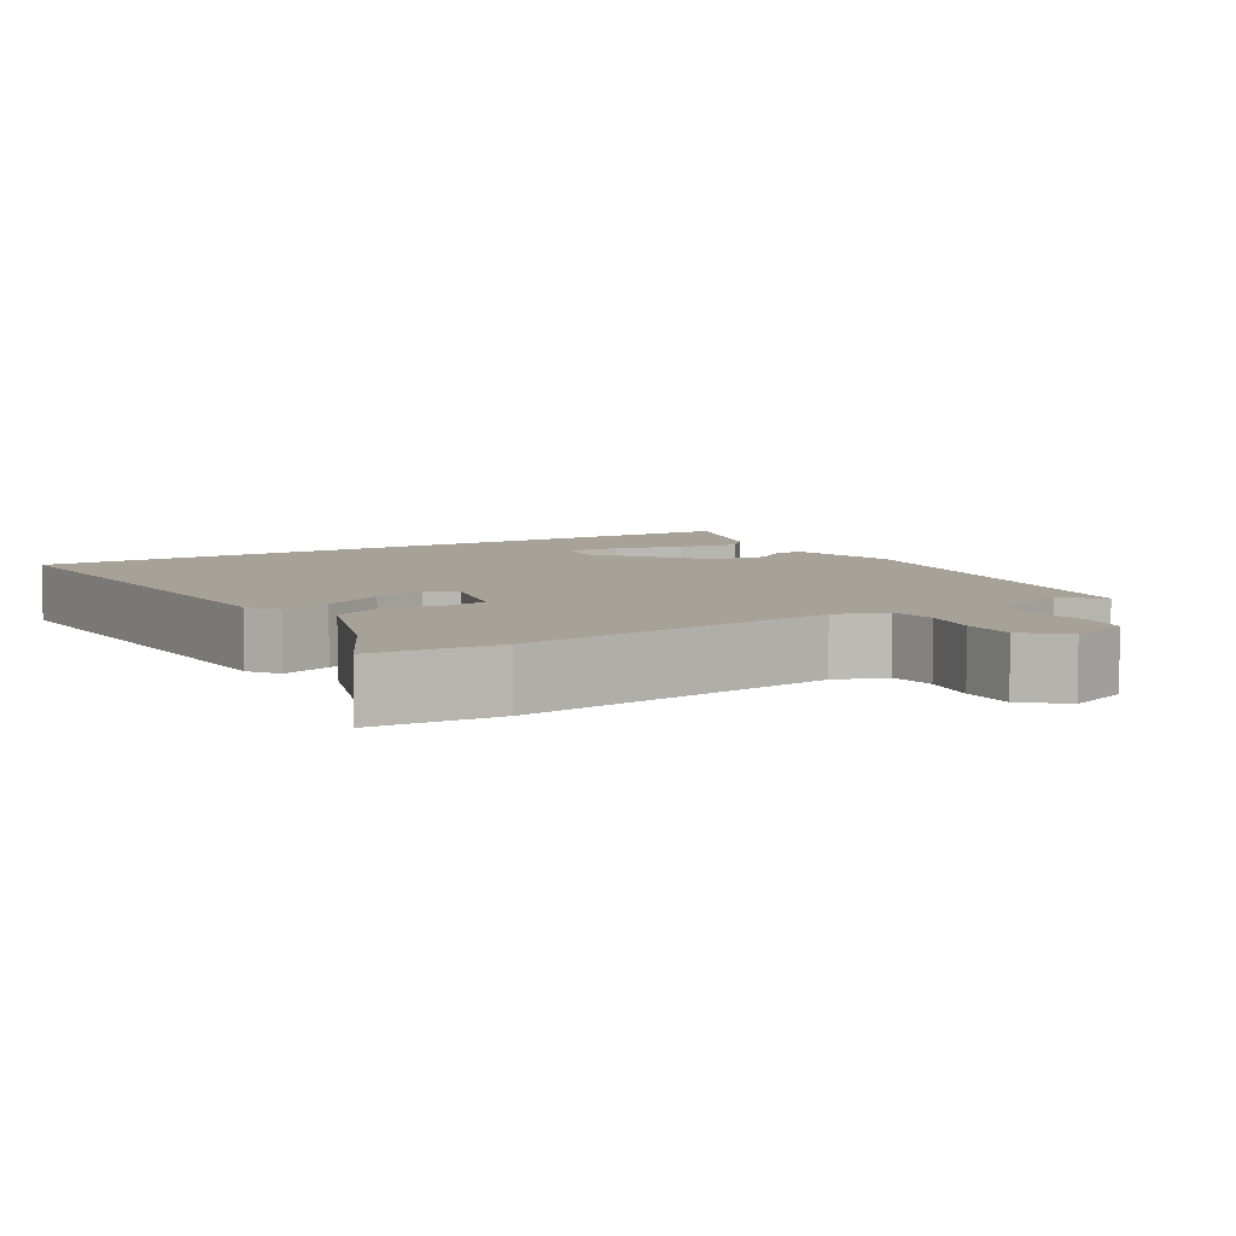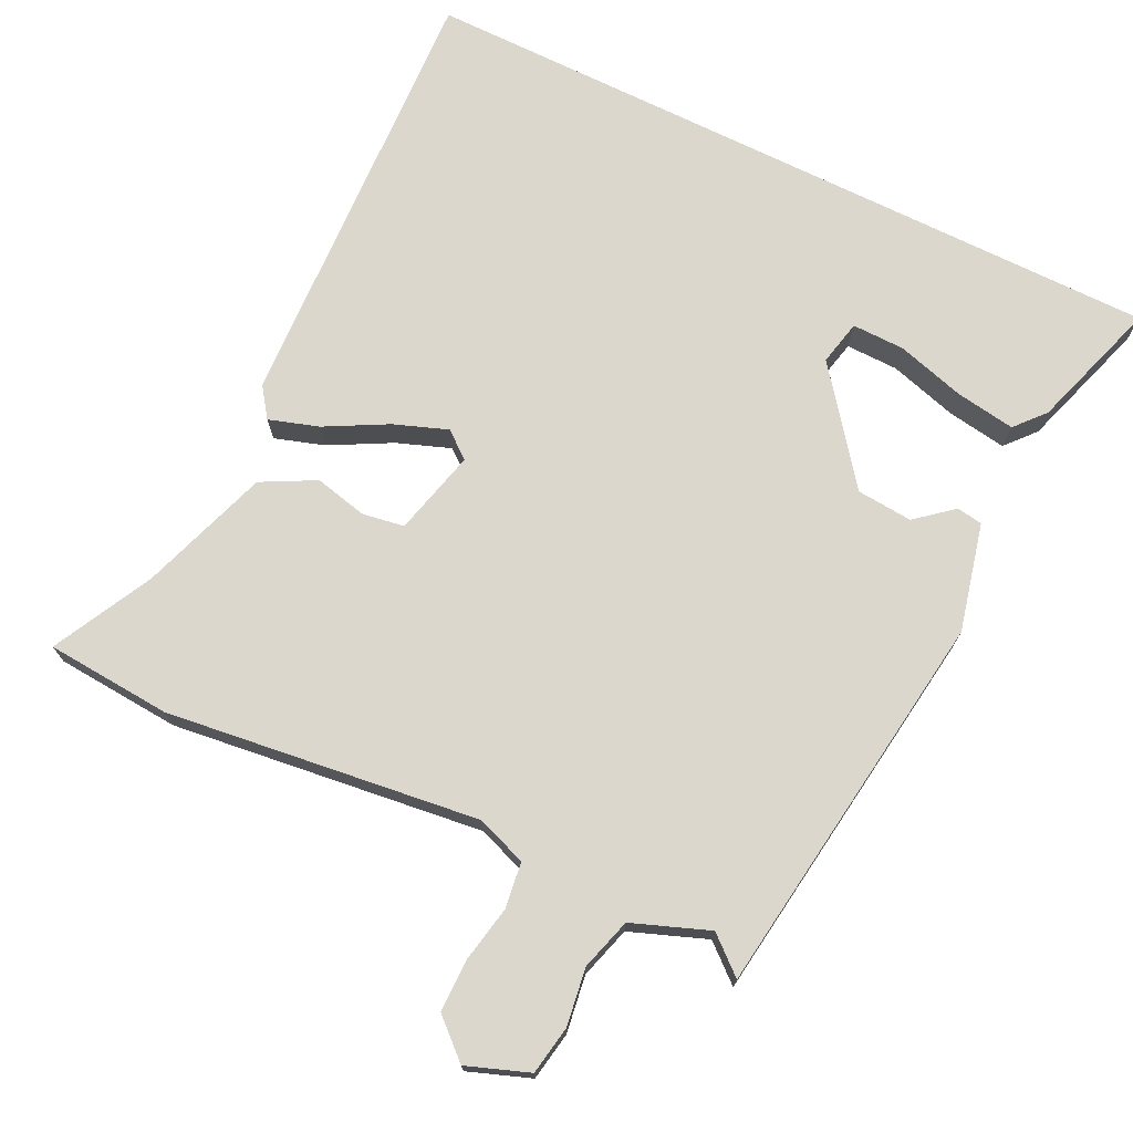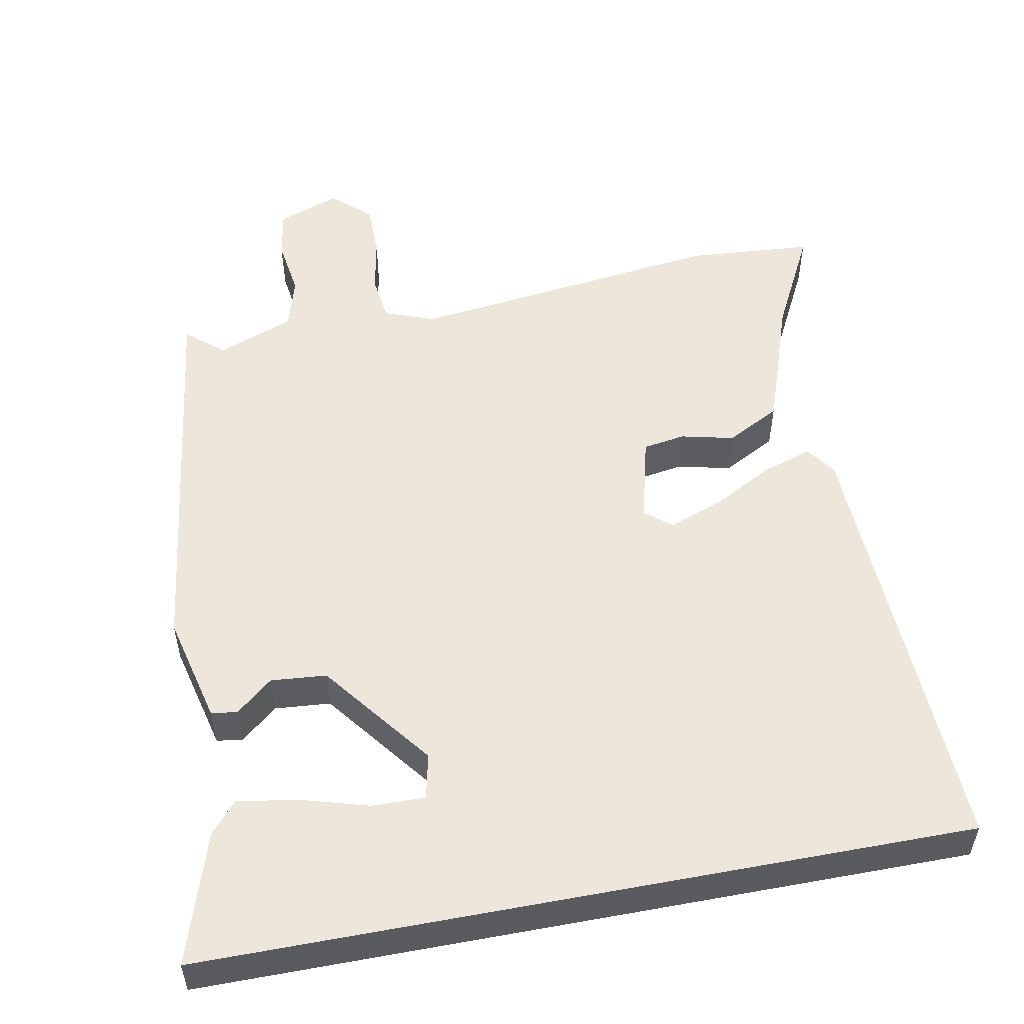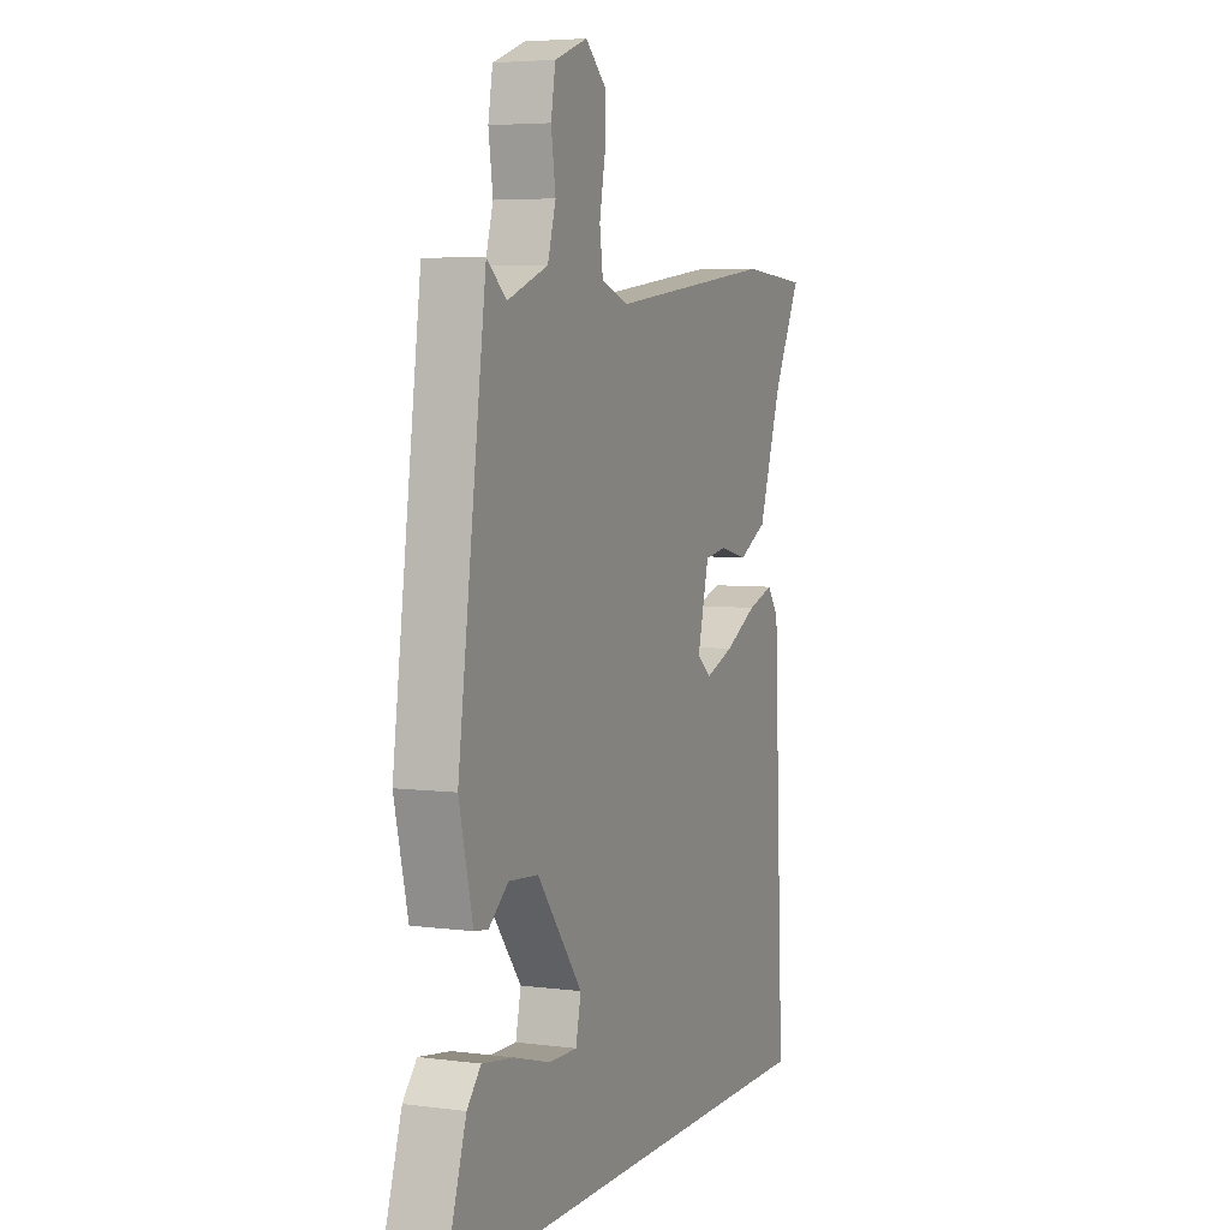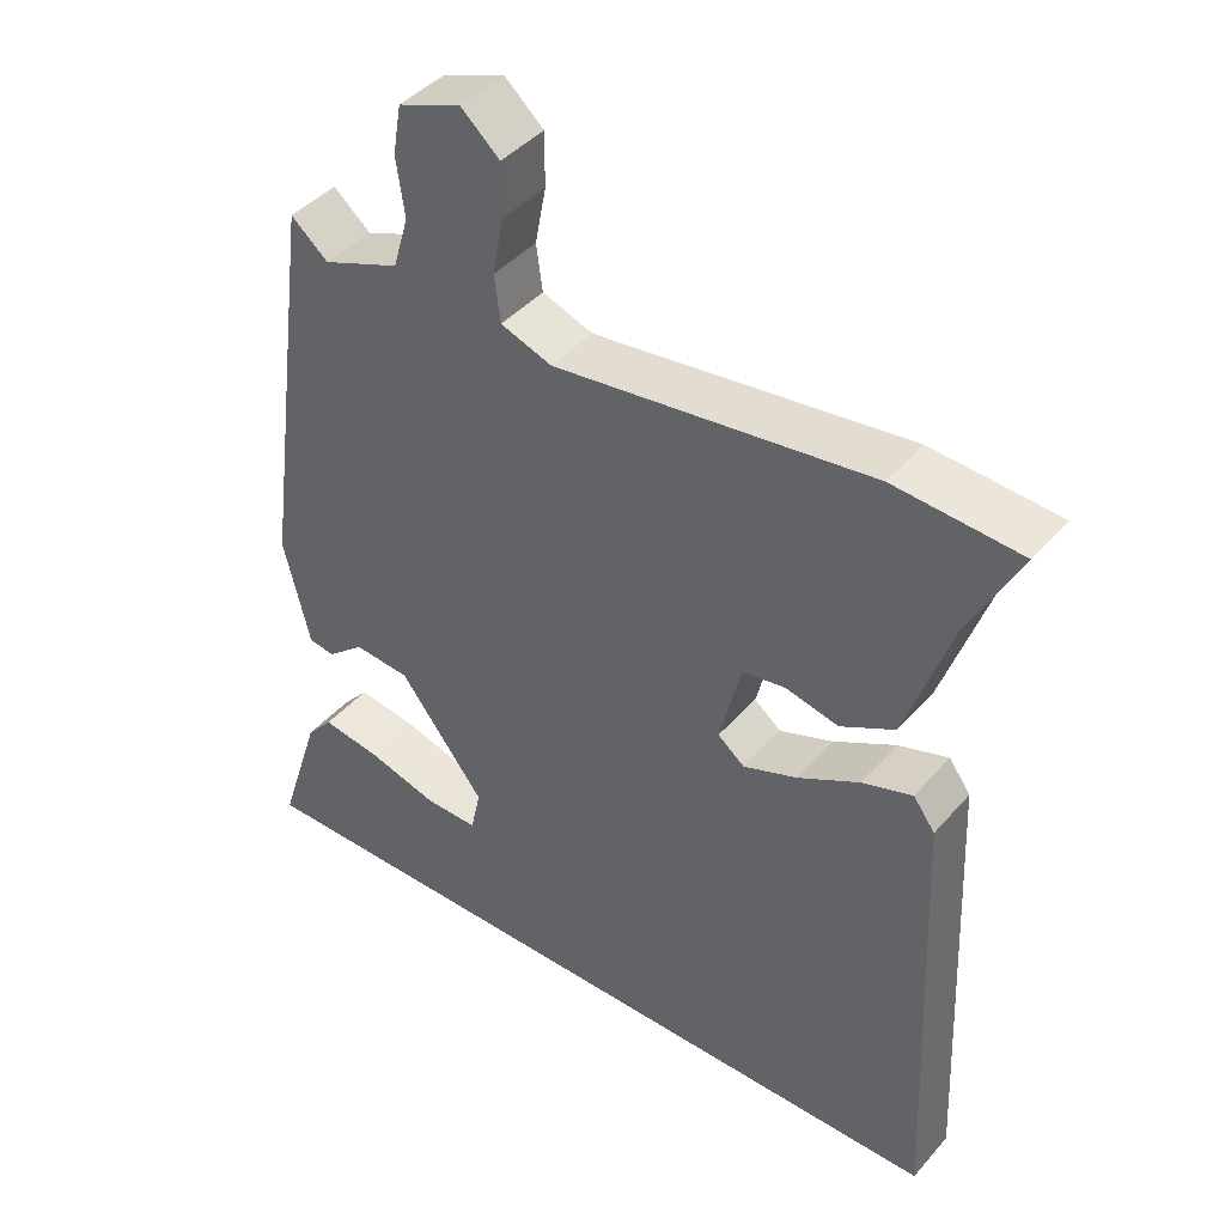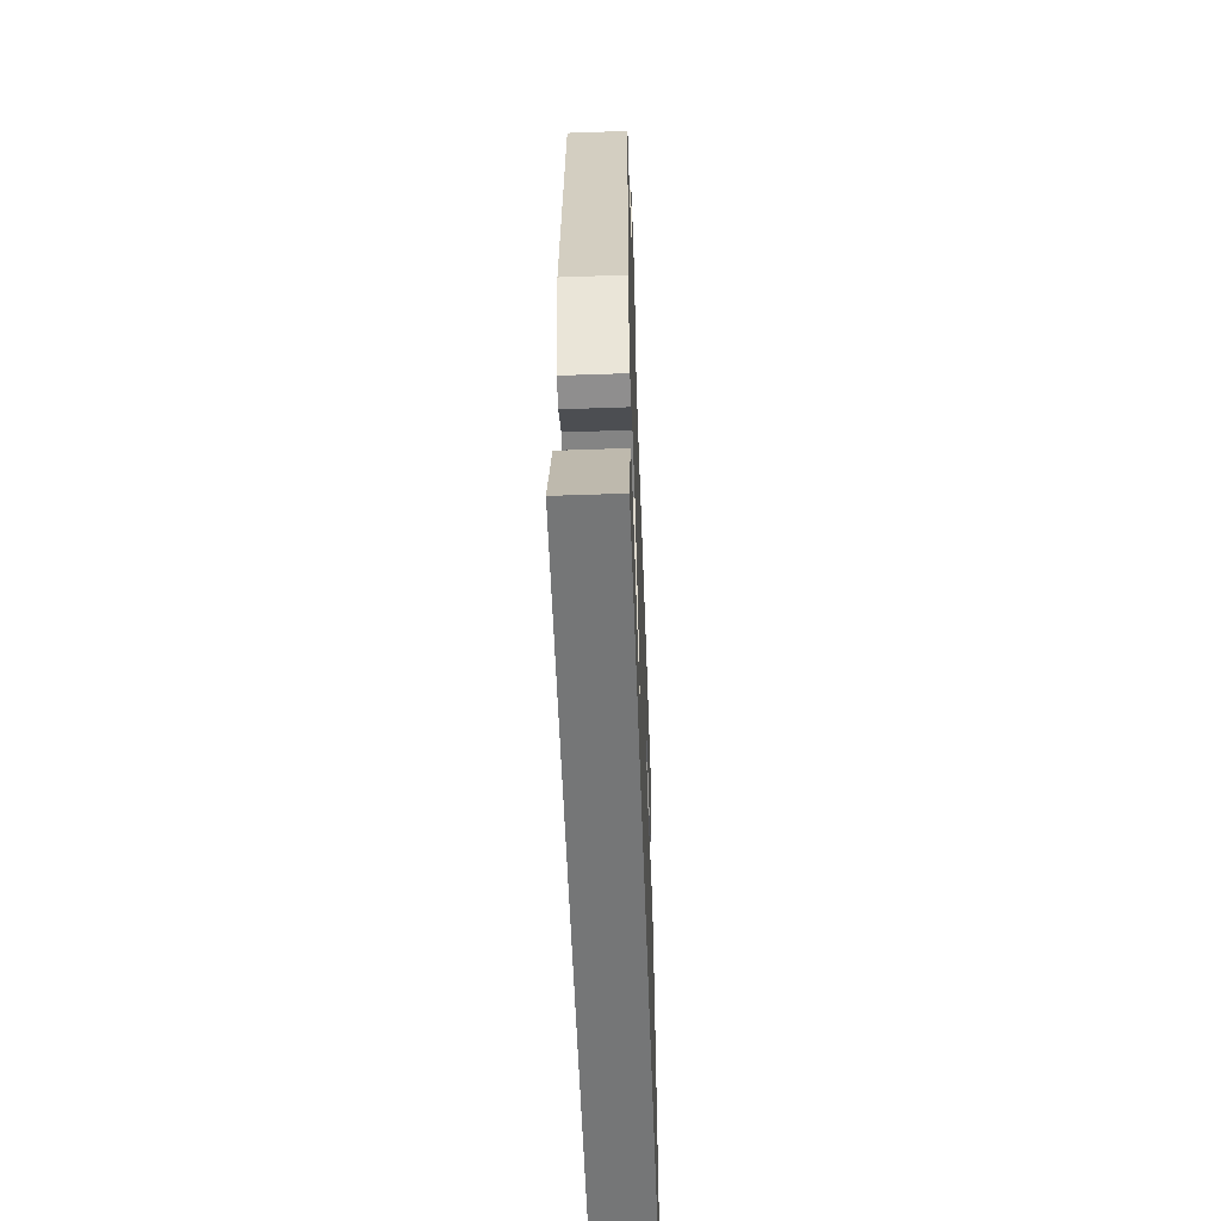
<metadata>
{"format":"obj","ext":"obj","renderer":"f3d","projection":"perspective","resolution":1024,"background":"white","views":[{"elev":6.6,"azim":-31.1,"up":"+Y"},{"elev":73.0,"azim":26.1,"up":"+Y"},{"elev":53.6,"azim":169.3,"up":"+Y"},{"elev":5.1,"azim":112.3,"up":"+Z"},{"elev":42.5,"azim":-142.6,"up":"+Z"},{"elev":-56.7,"azim":92.1,"up":"+Z"}]}
</metadata>
<code>
v -0.487 0.07 -0.5
v -0.461 0.07 0.078
v -0.433 0.07 0.117
v -0.368 0.07 0.096
v -0.288 0.07 0.053
v -0.218 0.07 0.027
v -0.183 0.07 0.055
v -0.211 0.07 0.167
v -0.266 0.07 0.176
v -0.335 0.07 0.16
v -0.405 0.07 0.197
v -0.463 0.07 0.367
v -0.53 0.07 0.498
v -0.366 0.07 0.51
v 0.044 0.07 0.459
v 0.11 0.07 0.483
v 0.118 0.07 0.543
v 0.104 0.07 0.617
v 0.104 0.07 0.686
v 0.154 0.07 0.731
v 0.235 0.07 0.701
v 0.246 0.07 0.637
v 0.235 0.07 0.562
v 0.255 0.07 0.494
v 0.355 0.07 0.456
v 0.403 0.07 0.497
v 0.472 0.07 -0.014
v 0.438 0.07 -0.155
v 0.404 0.07 -0.16
v 0.356 0.07 -0.12
v 0.283 0.07 -0.126
v 0.172 0.07 -0.27
v 0.185 0.07 -0.329
v 0.254 0.07 -0.328
v 0.344 0.07 -0.302
v 0.422 0.07 -0.29
v 0.456 0.07 -0.329
v 0.511 0.07 -0.5
v -0.487 0 -0.5
v -0.461 0 0.078
v -0.433 0 0.117
v -0.368 0 0.096
v -0.288 0 0.053
v -0.218 0 0.027
v -0.183 0 0.055
v -0.211 0 0.167
v -0.266 0 0.176
v -0.335 0 0.16
v -0.405 0 0.197
v -0.463 0 0.367
v -0.53 0 0.498
v -0.366 0 0.51
v 0.044 0 0.459
v 0.11 0 0.483
v 0.118 0 0.543
v 0.104 0 0.617
v 0.104 0 0.686
v 0.154 0 0.731
v 0.235 0 0.701
v 0.246 0 0.637
v 0.235 0 0.562
v 0.255 0 0.494
v 0.355 0 0.456
v 0.403 0 0.497
v 0.472 0 -0.014
v 0.438 0 -0.155
v 0.404 0 -0.16
v 0.356 0 -0.12
v 0.283 0 -0.126
v 0.172 0 -0.27
v 0.185 0 -0.329
v 0.254 0 -0.328
v 0.344 0 -0.302
v 0.422 0 -0.29
v 0.456 0 -0.329
v 0.511 0 -0.5
f 36 37 38
f 35 36 38
f 34 35 38
f 33 34 38 1
f 3 4 5
f 2 3 5
f 1 2 5
f 33 1 5
f 32 33 5
f 28 29 30
f 27 28 30
f 26 27 30
f 25 26 30
f 24 25 30 31
f 23 24 31 32
f 21 22 23
f 20 21 23
f 19 20 23
f 18 19 23
f 17 18 23
f 16 17 23 32
f 12 13 14 15
f 11 12 15
f 10 11 15
f 9 10 15
f 8 9 15 16
f 7 8 16 32
f 32 5 6
f 6 7 32
f 76 75 74
f 76 74 73
f 76 73 72
f 39 76 72 71
f 43 42 41
f 43 41 40
f 43 40 39
f 43 39 71
f 43 71 70
f 68 67 66
f 68 66 65
f 68 65 64
f 68 64 63
f 69 68 63 62
f 70 69 62 61
f 61 60 59
f 61 59 58
f 61 58 57
f 61 57 56
f 61 56 55
f 70 61 55 54
f 53 52 51 50
f 53 50 49
f 53 49 48
f 53 48 47
f 54 53 47 46
f 70 54 46 45
f 44 43 70
f 70 45 44
f 1 39 40 2
f 2 40 41 3
f 3 41 42 4
f 4 42 43 5
f 5 43 44 6
f 6 44 45 7
f 7 45 46 8
f 8 46 47 9
f 9 47 48 10
f 10 48 49 11
f 11 49 50 12
f 12 50 51 13
f 13 51 52 14
f 14 52 53 15
f 15 53 54 16
f 16 54 55 17
f 17 55 56 18
f 18 56 57 19
f 19 57 58 20
f 20 58 59 21
f 21 59 60 22
f 22 60 61 23
f 23 61 62 24
f 24 62 63 25
f 25 63 64 26
f 26 64 65 27
f 27 65 66 28
f 28 66 67 29
f 29 67 68 30
f 30 68 69 31
f 31 69 70 32
f 32 70 71 33
f 33 71 72 34
f 34 72 73 35
f 35 73 74 36
f 36 74 75 37
f 37 75 76 38
f 38 76 39 1

</code>
